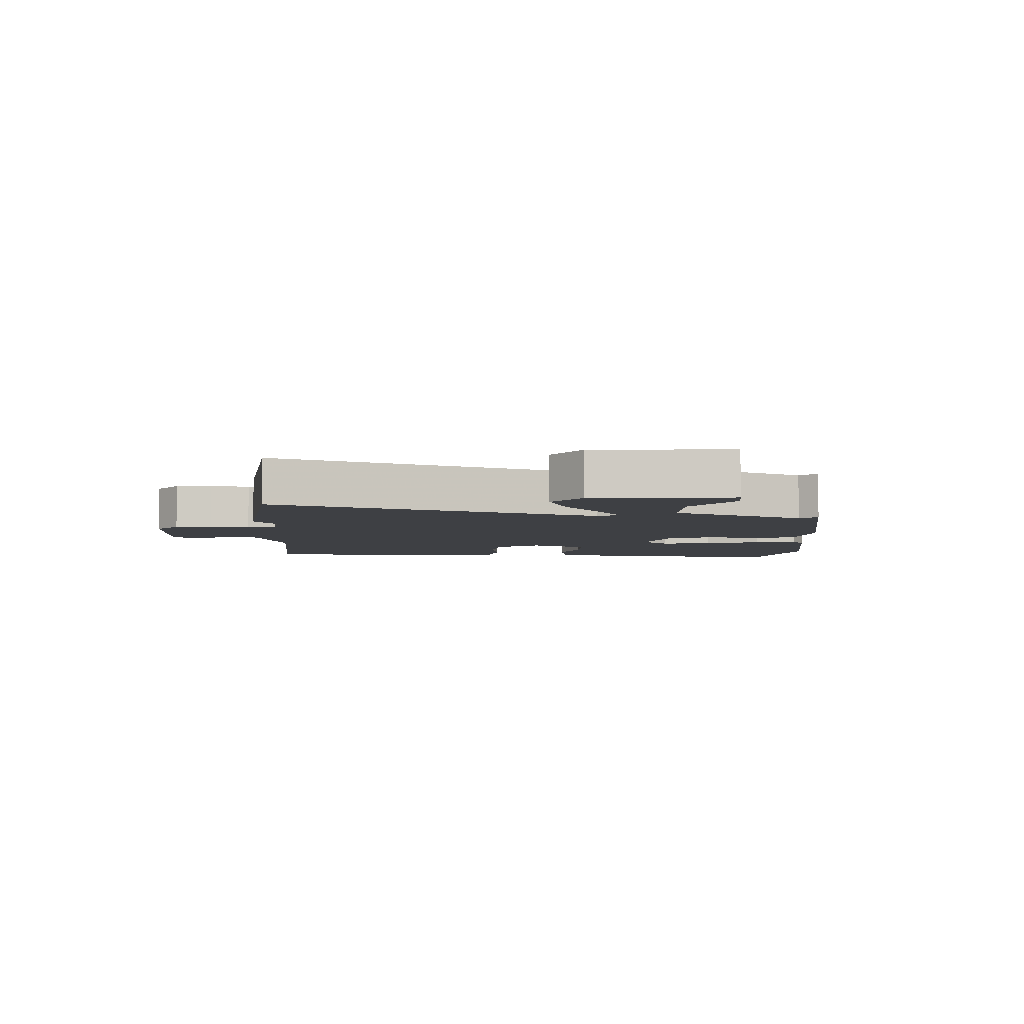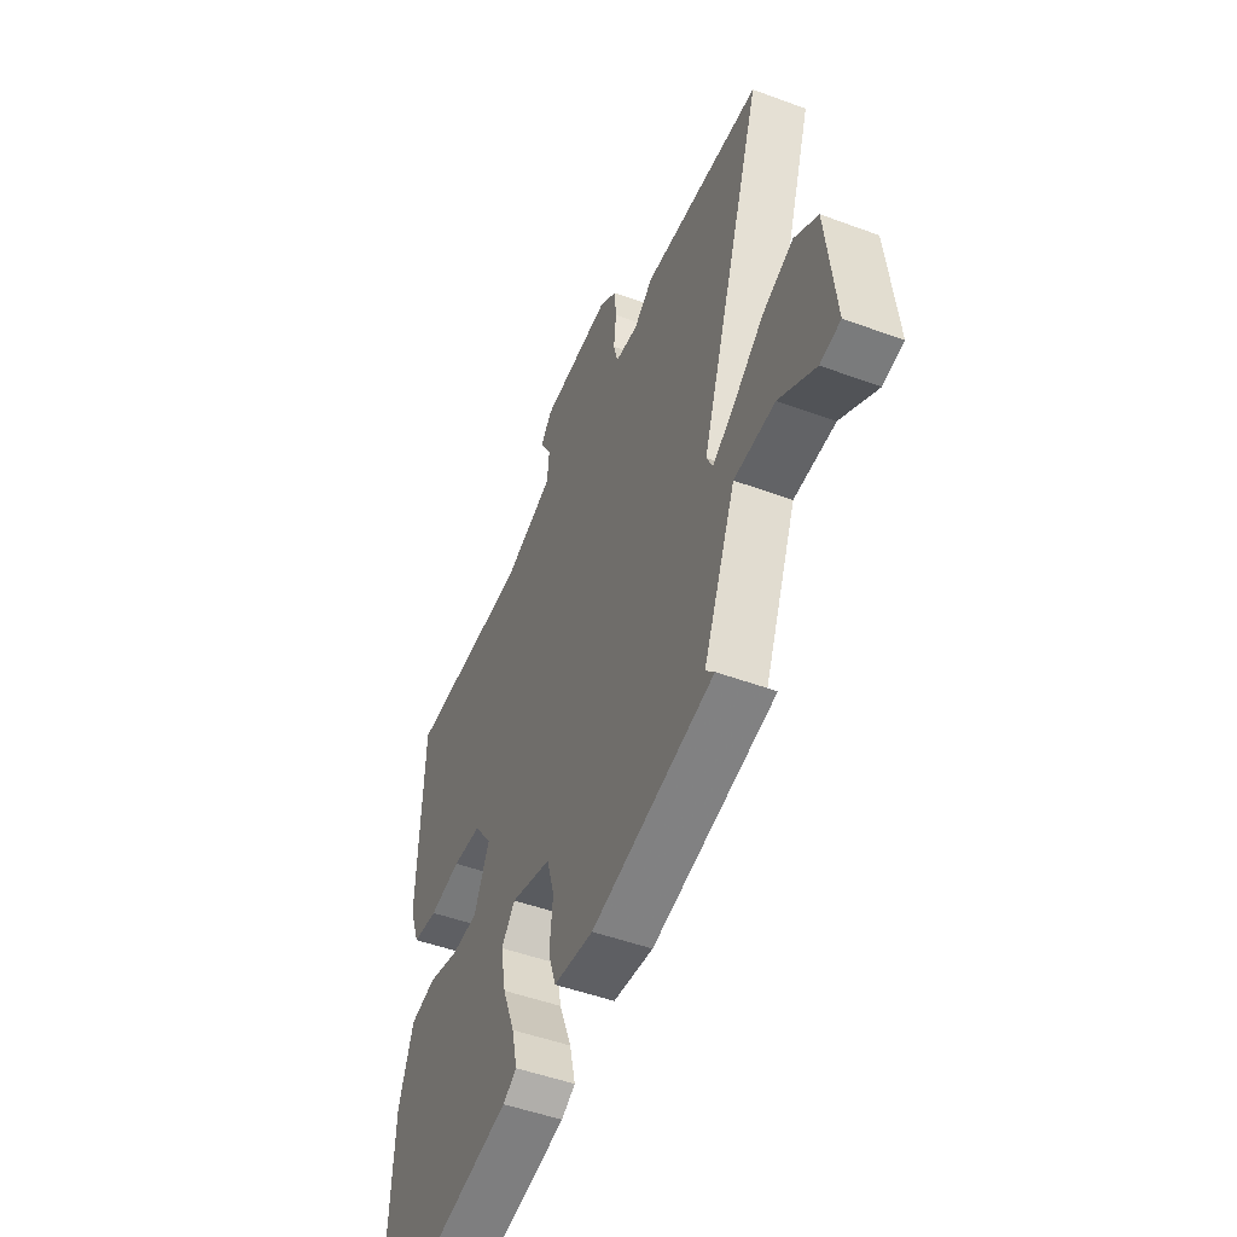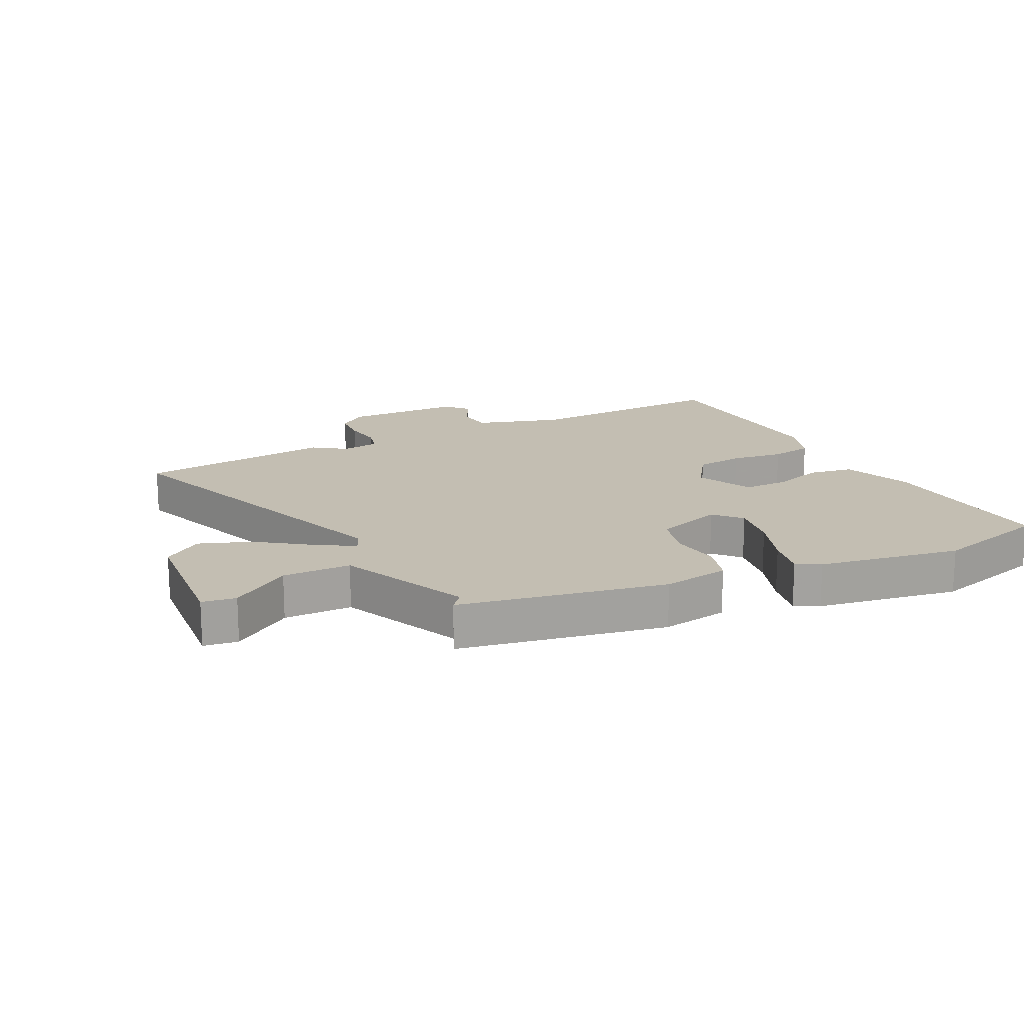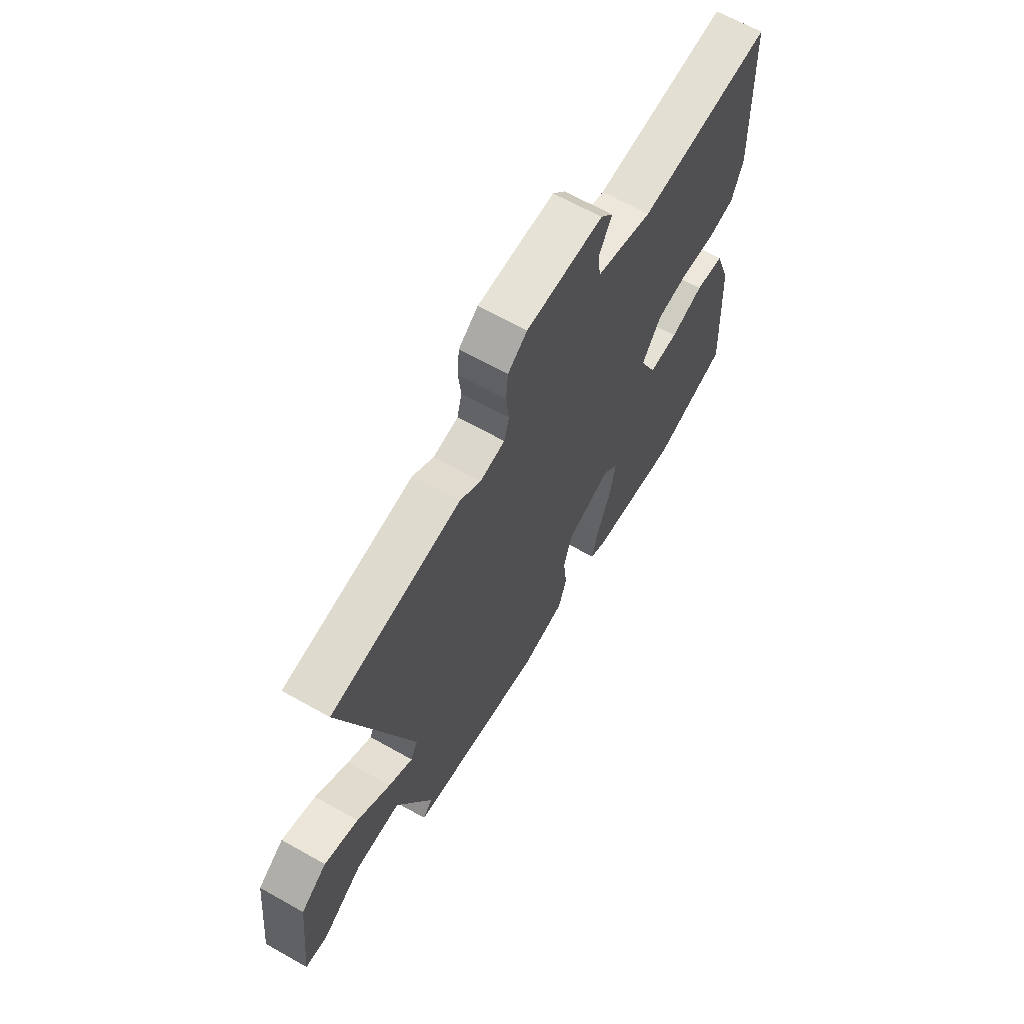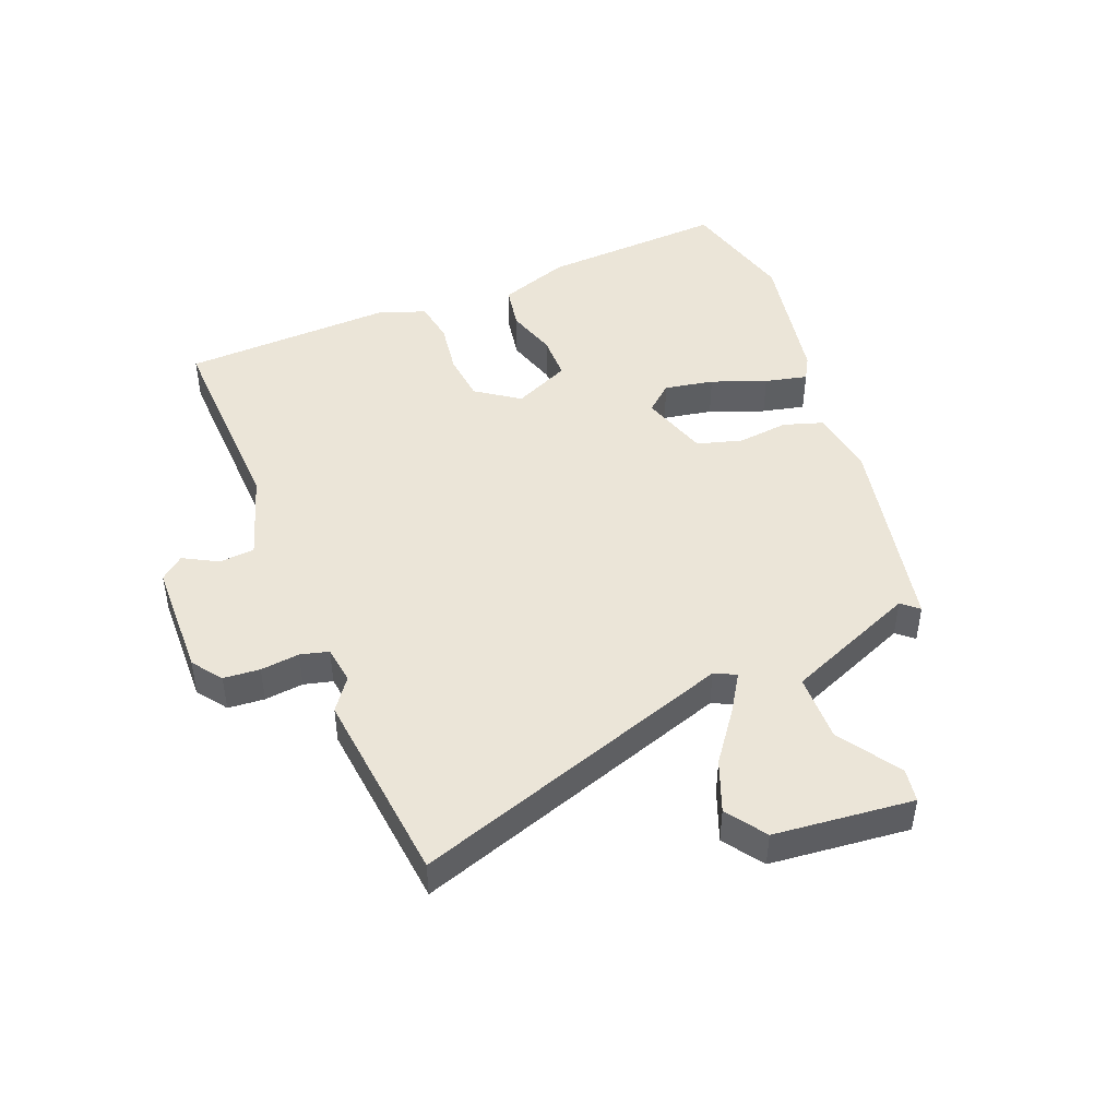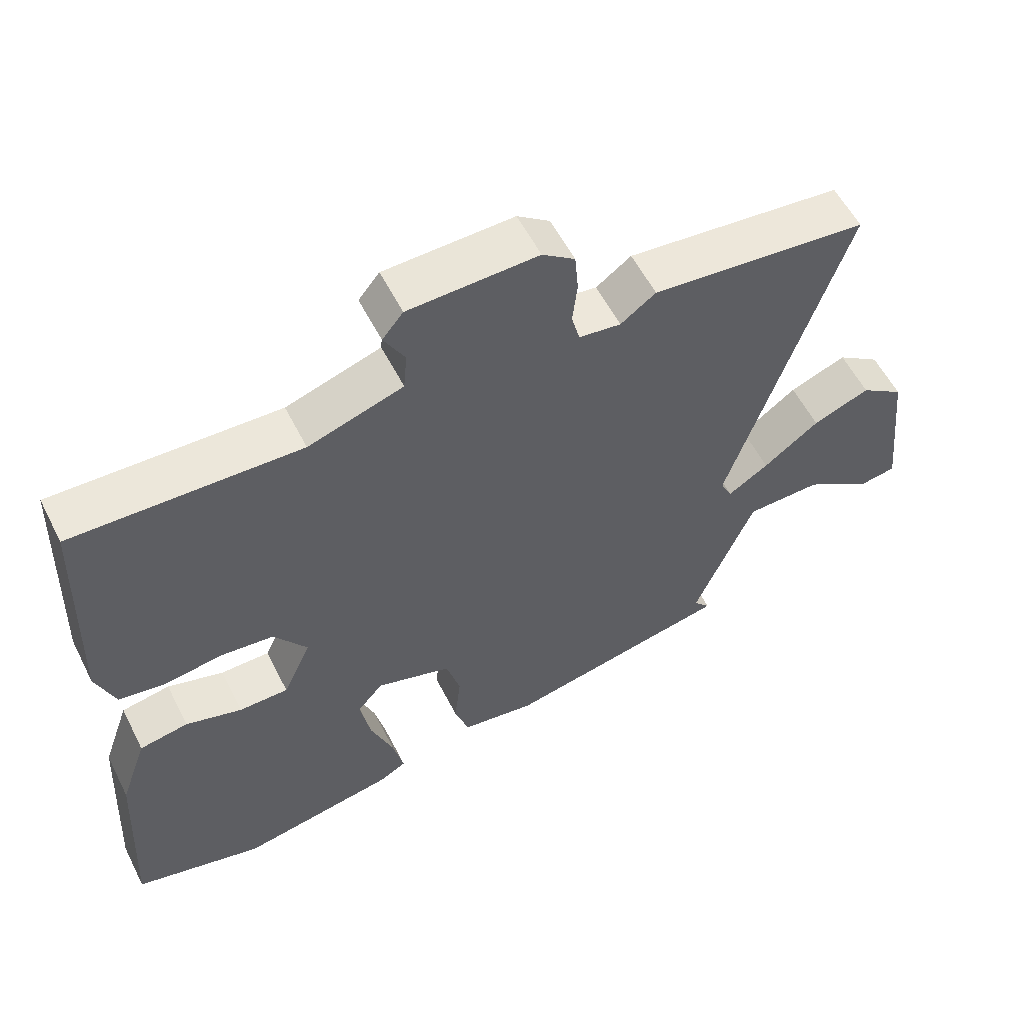
<metadata>
{"format":"obj","ext":"obj","renderer":"f3d","projection":"perspective","resolution":1024,"background":"white","views":[{"elev":-4.9,"azim":86.1,"up":"+Y"},{"elev":-49.4,"azim":67.8,"up":"+Z"},{"elev":17.3,"azim":152.4,"up":"+Y"},{"elev":65.3,"azim":119.5,"up":"+Z"},{"elev":46.0,"azim":67.9,"up":"+Y"},{"elev":56.7,"azim":-26.7,"up":"+Z"}]}
</metadata>
<code>
v -0.501 0.07 0.496
v -0.166 0.07 0.486
v -0.026 0.07 0.532
v -0.021 0.07 0.59
v -0.052 0.07 0.645
v -0.021 0.07 0.683
v 0.17 0.07 0.689
v 0.218 0.07 0.654
v 0.223 0.07 0.595
v 0.216 0.07 0.532
v 0.228 0.07 0.486
v 0.29 0.07 0.478
v 0.342 0.07 0.516
v 0.662 0.07 0.484
v 0.489 0.07 -0.039
v 0.506 0.07 -0.074
v 0.566 0.07 -0.036
v 0.648 0.07 0.025
v 0.732 0.07 0.058
v 0.796 0.07 0.014
v 0.82 0.07 -0.211
v 0.765 0.07 -0.22
v 0.666 0.07 -0.155
v 0.555 0.07 -0.158
v 0.467 0.07 -0.371
v 0.491 0.07 -0.398
v 0.157 0.07 -0.467
v 0.048 0.07 -0.451
v 0.027 0.07 -0.387
v 0.036 0.07 -0.304
v 0.015 0.07 -0.231
v -0.096 0.07 -0.196
v -0.134 0.07 -0.24
v -0.119 0.07 -0.32
v -0.085 0.07 -0.408
v -0.069 0.07 -0.477
v -0.107 0.07 -0.499
v -0.338 0.07 -0.542
v -0.528 0.07 -0.493
v -0.512 0.07 -0.193
v -0.472 0.07 -0.079
v -0.4 0.07 -0.066
v -0.317 0.07 -0.091
v -0.244 0.07 -0.09
v -0.202 0.07 0.002
v -0.251 0.07 0.071
v -0.33 0.07 0.079
v -0.416 0.07 0.066
v -0.485 0.07 0.077
v -0.513 0.07 0.152
v -0.501 0 0.496
v -0.166 0 0.486
v -0.026 0 0.532
v -0.021 0 0.59
v -0.052 0 0.645
v -0.021 0 0.683
v 0.17 0 0.689
v 0.218 0 0.654
v 0.223 0 0.595
v 0.216 0 0.532
v 0.228 0 0.486
v 0.29 0 0.478
v 0.342 0 0.516
v 0.662 0 0.484
v 0.489 0 -0.039
v 0.506 0 -0.074
v 0.566 0 -0.036
v 0.648 0 0.025
v 0.732 0 0.058
v 0.796 0 0.014
v 0.82 0 -0.211
v 0.765 0 -0.22
v 0.666 0 -0.155
v 0.555 0 -0.158
v 0.467 0 -0.371
v 0.491 0 -0.398
v 0.157 0 -0.467
v 0.048 0 -0.451
v 0.027 0 -0.387
v 0.036 0 -0.304
v 0.015 0 -0.231
v -0.096 0 -0.196
v -0.134 0 -0.24
v -0.119 0 -0.32
v -0.085 0 -0.408
v -0.069 0 -0.477
v -0.107 0 -0.499
v -0.338 0 -0.542
v -0.528 0 -0.493
v -0.512 0 -0.193
v -0.472 0 -0.079
v -0.4 0 -0.066
v -0.317 0 -0.091
v -0.244 0 -0.09
v -0.202 0 0.002
v -0.251 0 0.071
v -0.33 0 0.079
v -0.416 0 0.066
v -0.485 0 0.077
v -0.513 0 0.152
f 47 48 49 50
f 46 47 50 1
f 45 46 1 2
f 40 41 42 43
f 40 43 44
f 39 40 44
f 38 39 44
f 37 38 44 45
f 34 35 36 37
f 33 34 37 45
f 27 28 29 30
f 25 26 27 30
f 24 25 30 31
f 20 21 22 23
f 20 23 24
f 17 18 19 20
f 16 17 20 24
f 12 13 14 15
f 11 12 15
f 11 15 16
f 7 8 9 10
f 7 10 11
f 4 5 6 7
f 3 4 7 11
f 2 3 11 16
f 32 33 45 2
f 24 31 32
f 2 16 24 32
f 100 99 98 97
f 51 100 97 96
f 52 51 96 95
f 93 92 91 90
f 94 93 90
f 94 90 89
f 94 89 88
f 95 94 88 87
f 87 86 85 84
f 95 87 84 83
f 80 79 78 77
f 80 77 76 75
f 81 80 75 74
f 73 72 71 70
f 74 73 70
f 70 69 68 67
f 74 70 67 66
f 65 64 63 62
f 65 62 61
f 66 65 61
f 60 59 58 57
f 61 60 57
f 57 56 55 54
f 61 57 54 53
f 66 61 53 52
f 52 95 83 82
f 82 81 74
f 82 74 66 52
f 1 51 52 2
f 2 52 53 3
f 3 53 54 4
f 4 54 55 5
f 5 55 56 6
f 6 56 57 7
f 7 57 58 8
f 8 58 59 9
f 9 59 60 10
f 10 60 61 11
f 11 61 62 12
f 12 62 63 13
f 13 63 64 14
f 14 64 65 15
f 15 65 66 16
f 16 66 67 17
f 17 67 68 18
f 18 68 69 19
f 19 69 70 20
f 20 70 71 21
f 21 71 72 22
f 22 72 73 23
f 23 73 74 24
f 24 74 75 25
f 25 75 76 26
f 26 76 77 27
f 27 77 78 28
f 28 78 79 29
f 29 79 80 30
f 30 80 81 31
f 31 81 82 32
f 32 82 83 33
f 33 83 84 34
f 34 84 85 35
f 35 85 86 36
f 36 86 87 37
f 37 87 88 38
f 38 88 89 39
f 39 89 90 40
f 40 90 91 41
f 41 91 92 42
f 42 92 93 43
f 43 93 94 44
f 44 94 95 45
f 45 95 96 46
f 46 96 97 47
f 47 97 98 48
f 48 98 99 49
f 49 99 100 50
f 50 100 51 1

</code>
